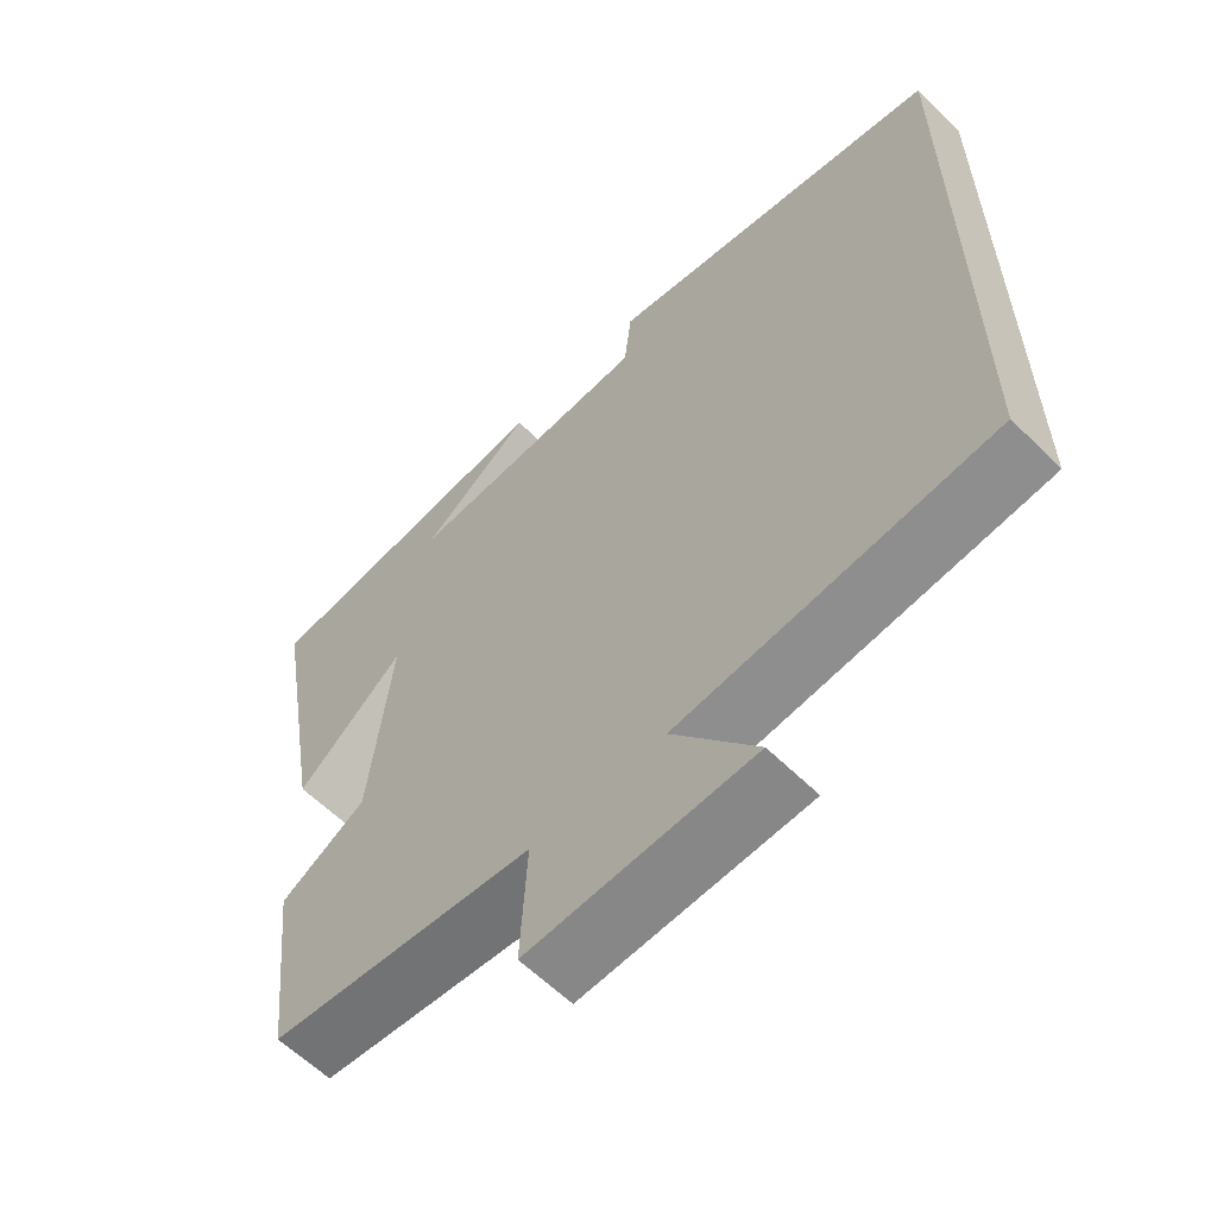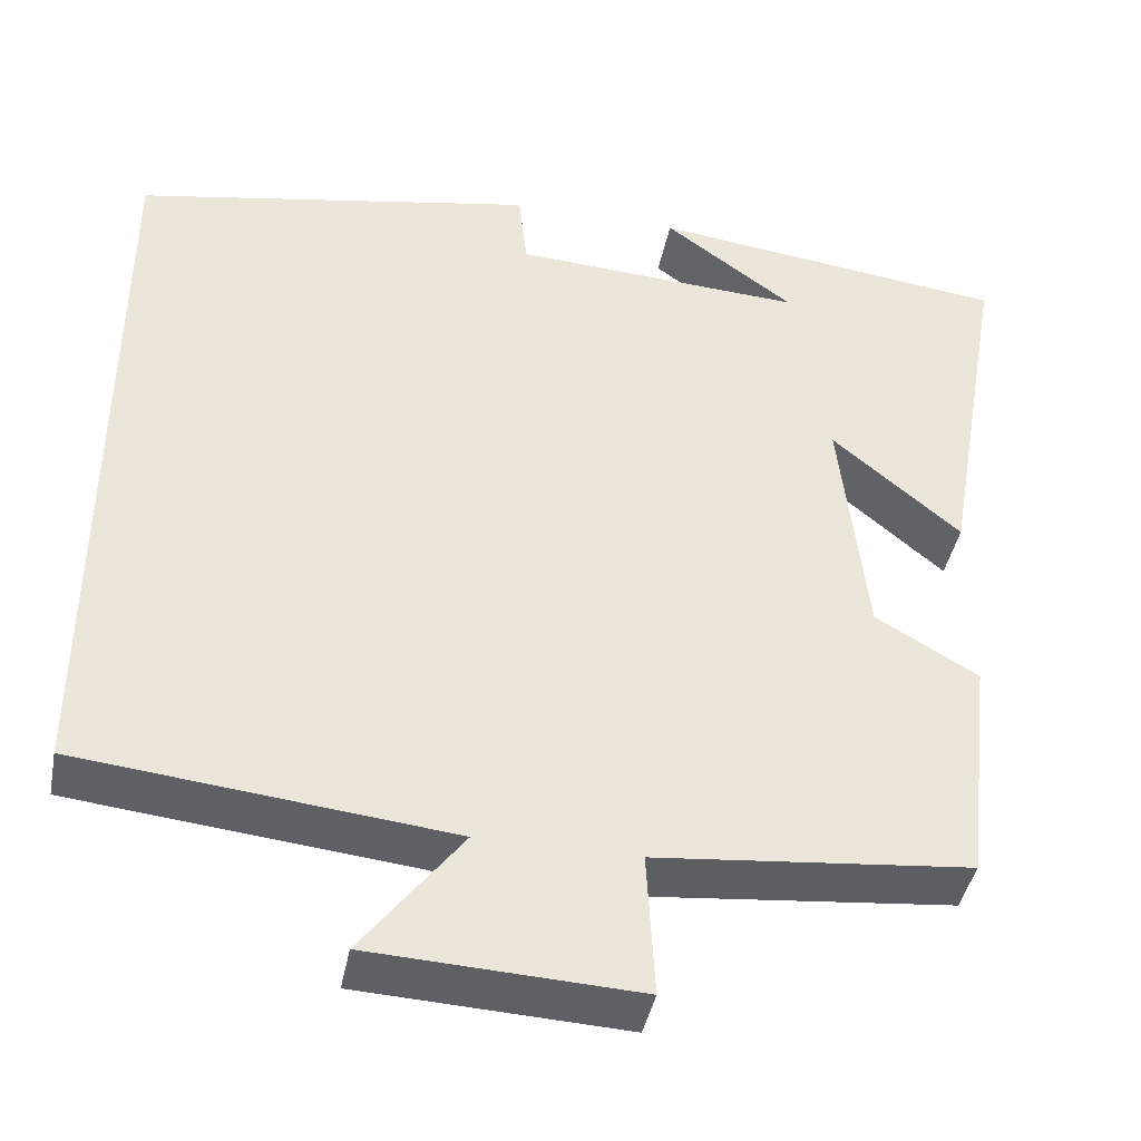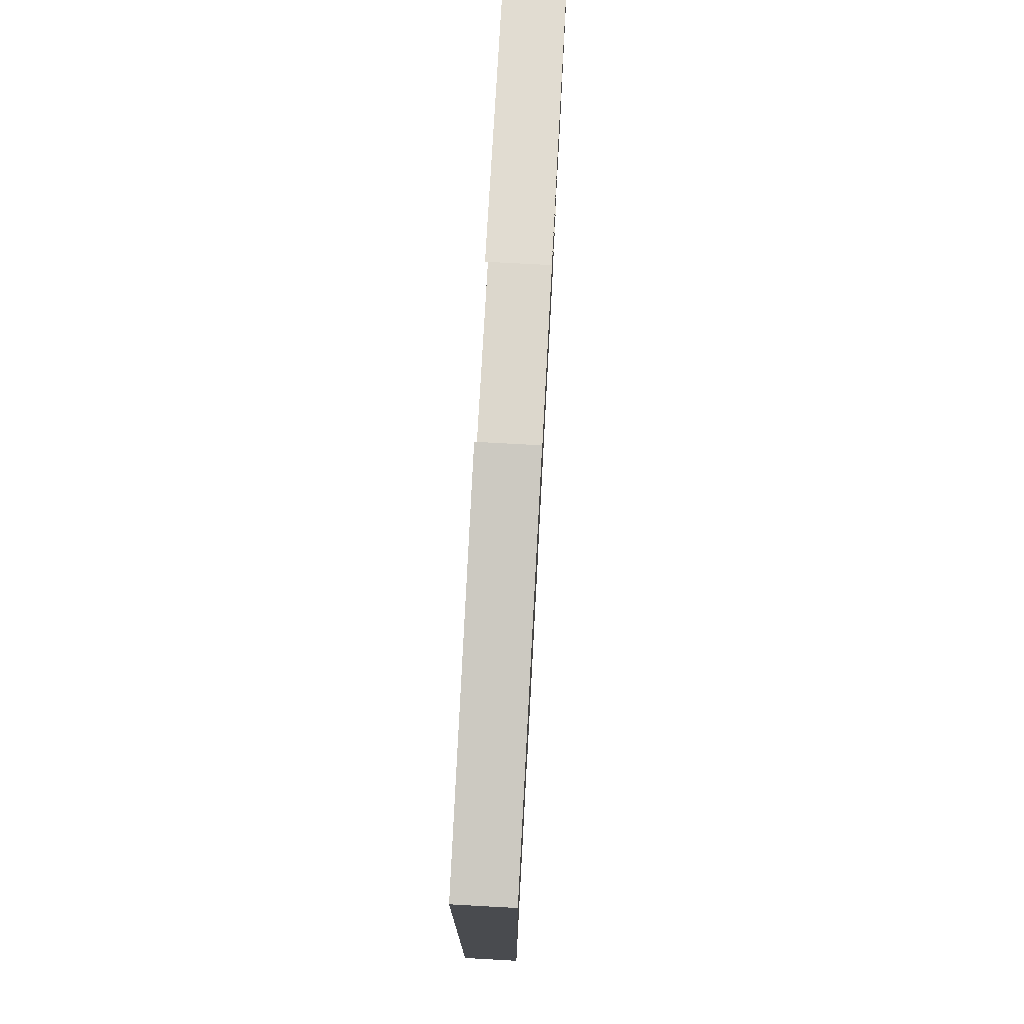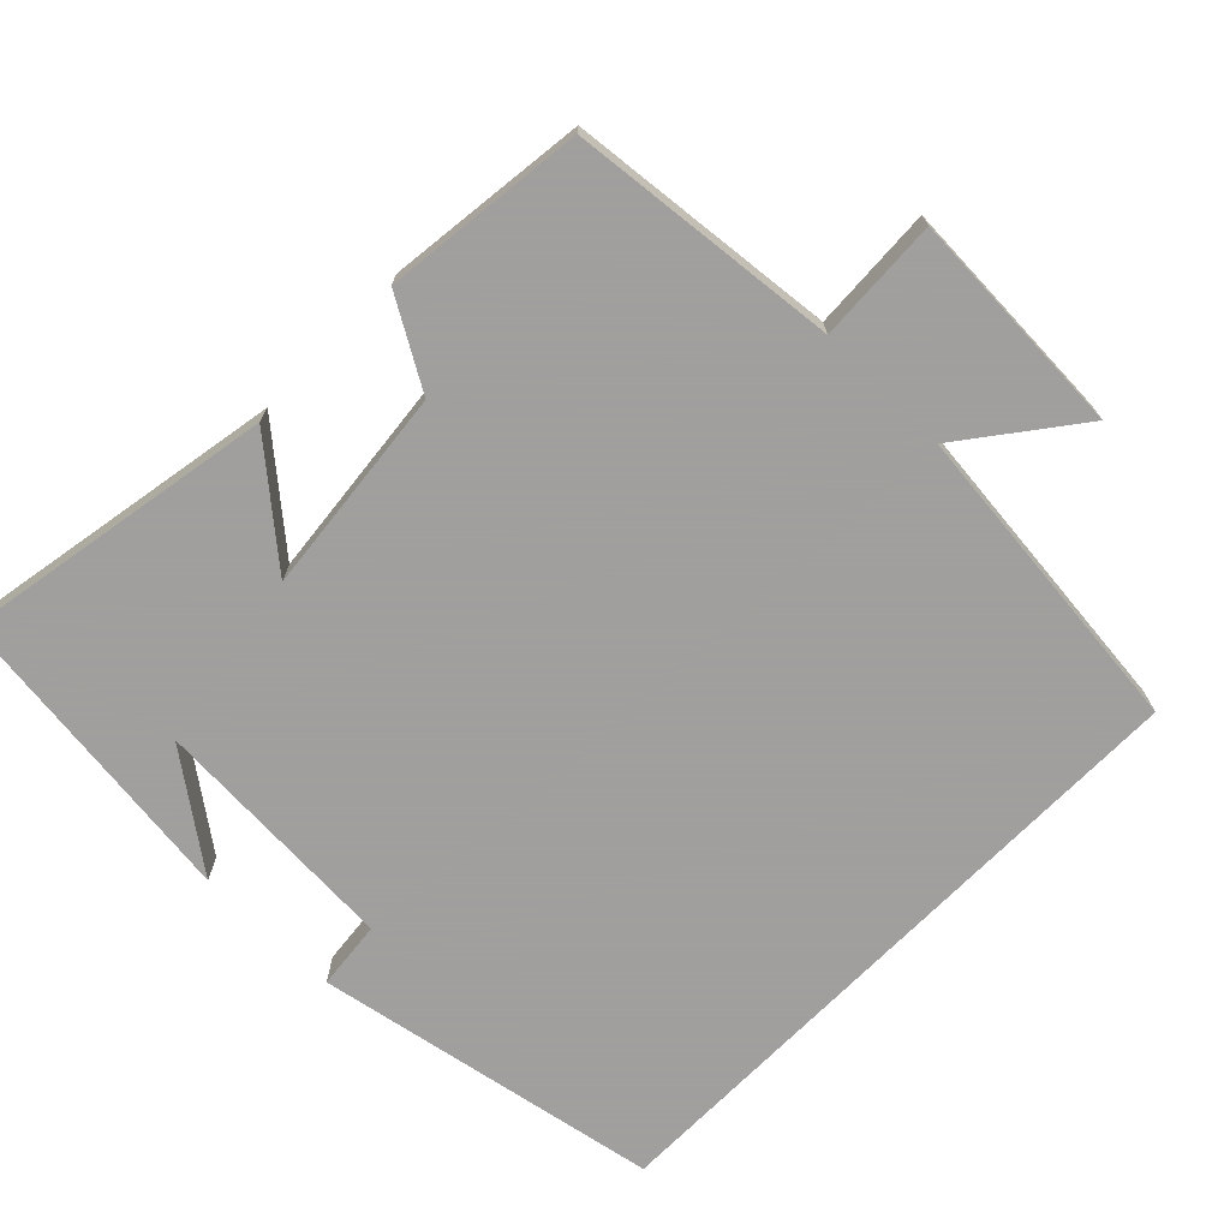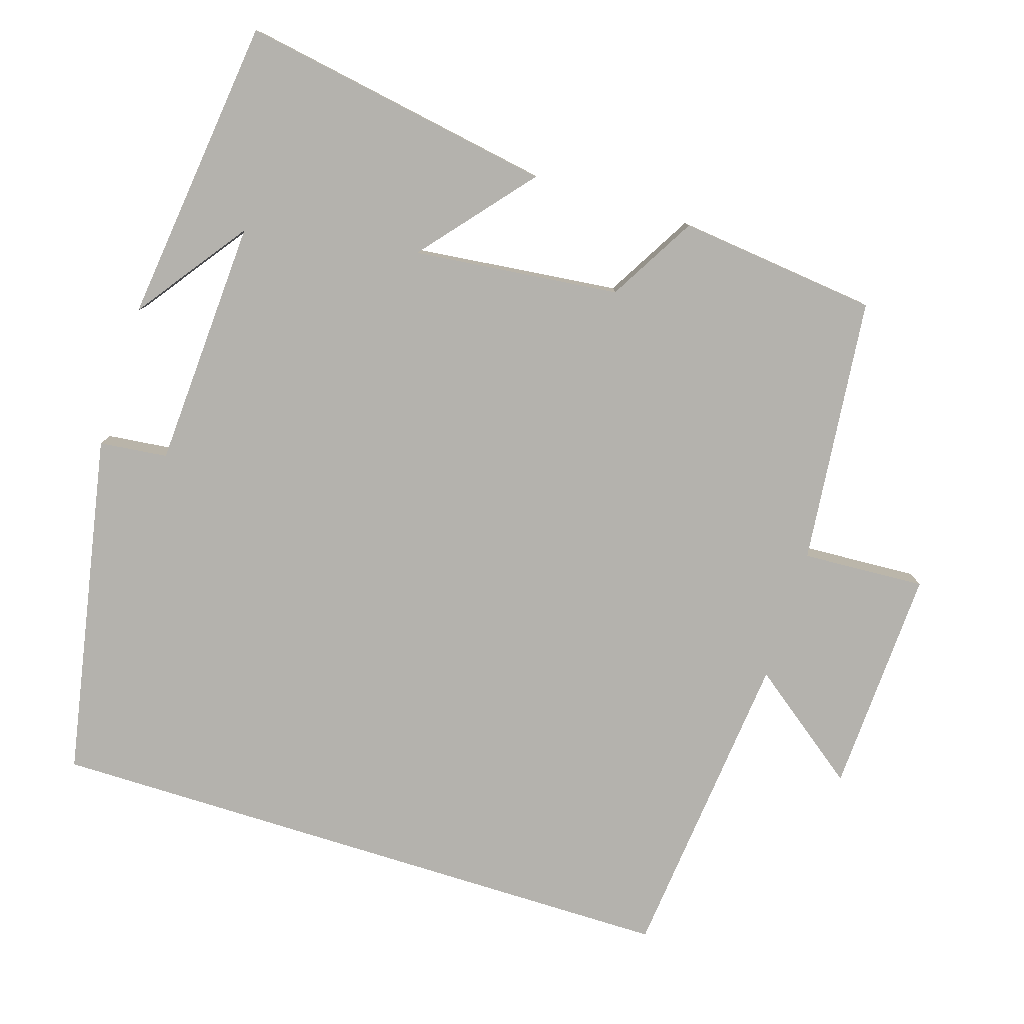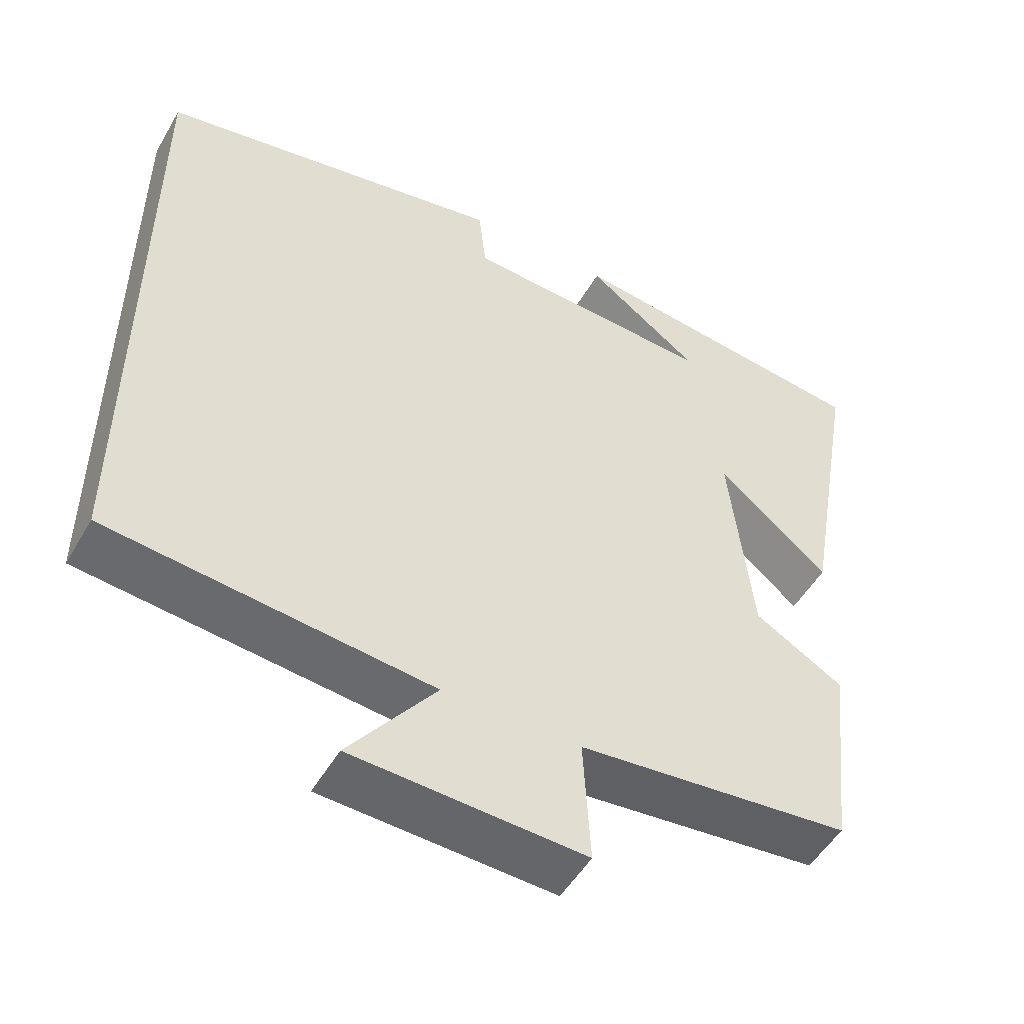
<metadata>
{"format":"obj","ext":"obj","renderer":"f3d","projection":"perspective","resolution":1024,"background":"white","views":[{"elev":-60.5,"azim":-135.1,"up":"+Z"},{"elev":-42.2,"azim":-11.1,"up":"+Z"},{"elev":76.0,"azim":-86.9,"up":"+Z"},{"elev":-71.5,"azim":135.5,"up":"+Y"},{"elev":-79.6,"azim":72.6,"up":"+Y"},{"elev":-50.8,"azim":-29.3,"up":"+Z"}]}
</metadata>
<code>
v -0.5 0.07 0.412
v -0.036 0.07 0.5
v -0.026 0.07 0.408
v 0.31 0.07 0.39
v 0.16 0.07 0.5
v 0.574 0.07 0.45
v 0.5 0.07 0.028
v 0.352 0.07 0.153
v 0.382 0.07 -0.125
v 0.5 0.07 -0.194
v 0.469 0.07 -0.463
v 0.108 0.07 -0.5
v 0.117 0.07 -0.666
v -0.189 0.07 -0.652
v -0.074 0.07 -0.5
v -0.5 0.07 -0.456
v -0.5 0 0.412
v -0.036 0 0.5
v -0.026 0 0.408
v 0.31 0 0.39
v 0.16 0 0.5
v 0.574 0 0.45
v 0.5 0 0.028
v 0.352 0 0.153
v 0.382 0 -0.125
v 0.5 0 -0.194
v 0.469 0 -0.463
v 0.108 0 -0.5
v 0.117 0 -0.666
v -0.189 0 -0.652
v -0.074 0 -0.5
v -0.5 0 -0.456
f 15 16 1 2
f 12 13 14 15
f 9 10 11 12
f 8 9 12 15
f 6 7 8
f 4 5 6
f 4 6 8
f 3 4 8 15
f 2 3 15
f 18 17 32 31
f 31 30 29 28
f 28 27 26 25
f 31 28 25 24
f 24 23 22
f 22 21 20
f 24 22 20
f 31 24 20 19
f 31 19 18
f 1 17 18 2
f 2 18 19 3
f 3 19 20 4
f 4 20 21 5
f 5 21 22 6
f 6 22 23 7
f 7 23 24 8
f 8 24 25 9
f 9 25 26 10
f 10 26 27 11
f 11 27 28 12
f 12 28 29 13
f 13 29 30 14
f 14 30 31 15
f 15 31 32 16
f 16 32 17 1

</code>
